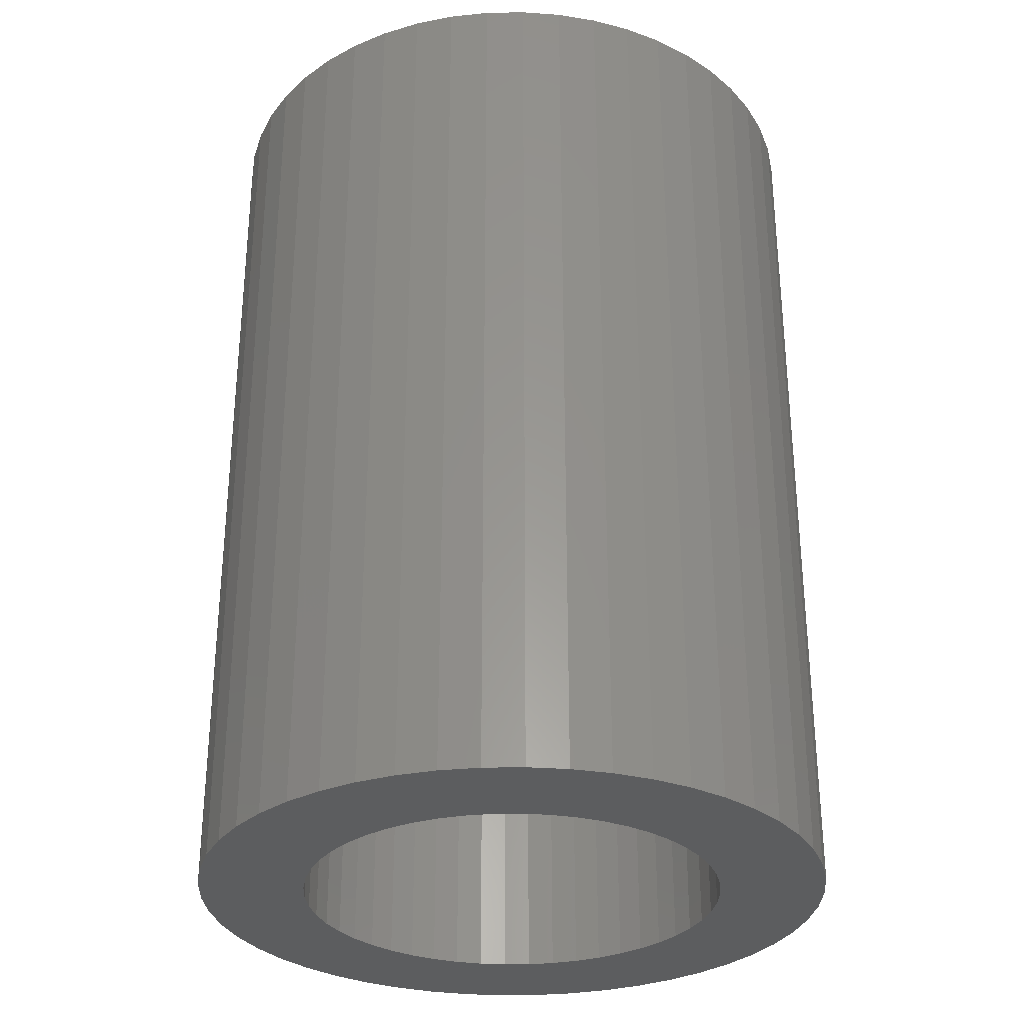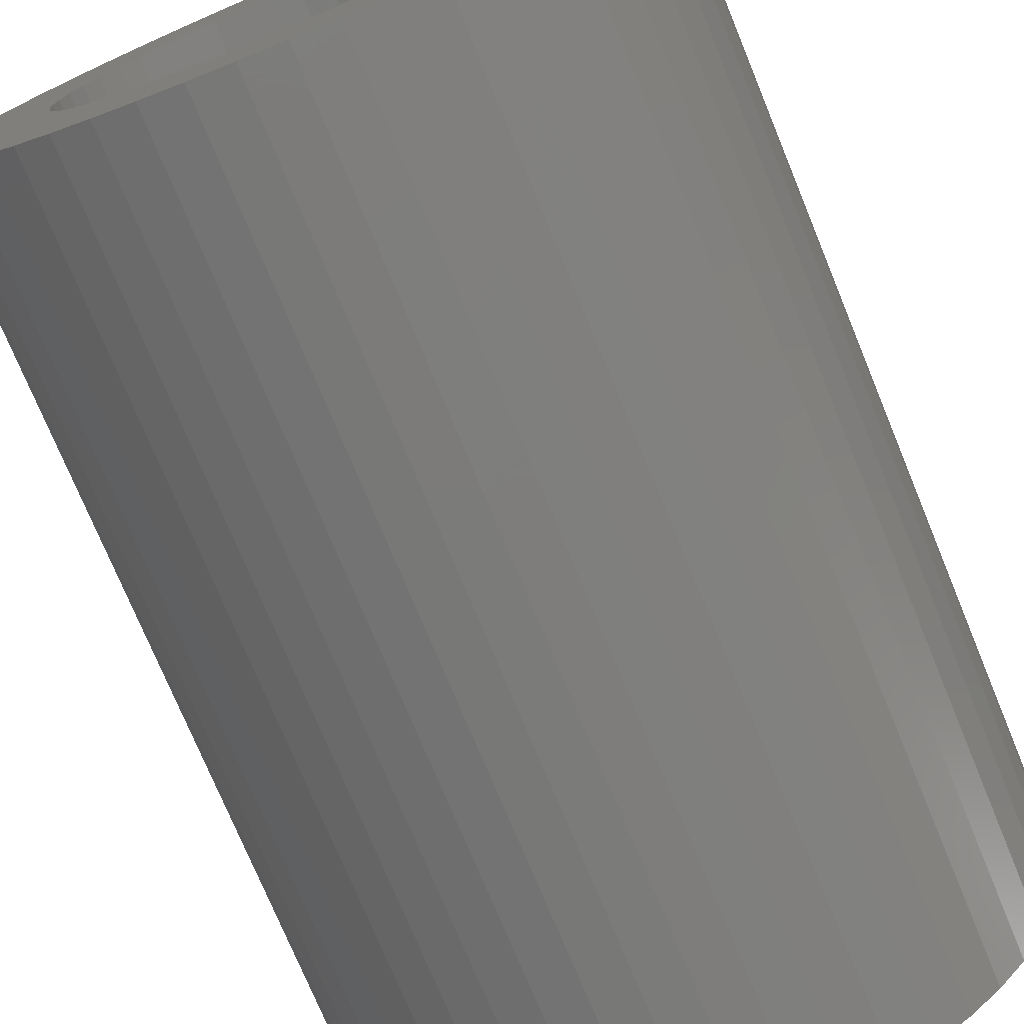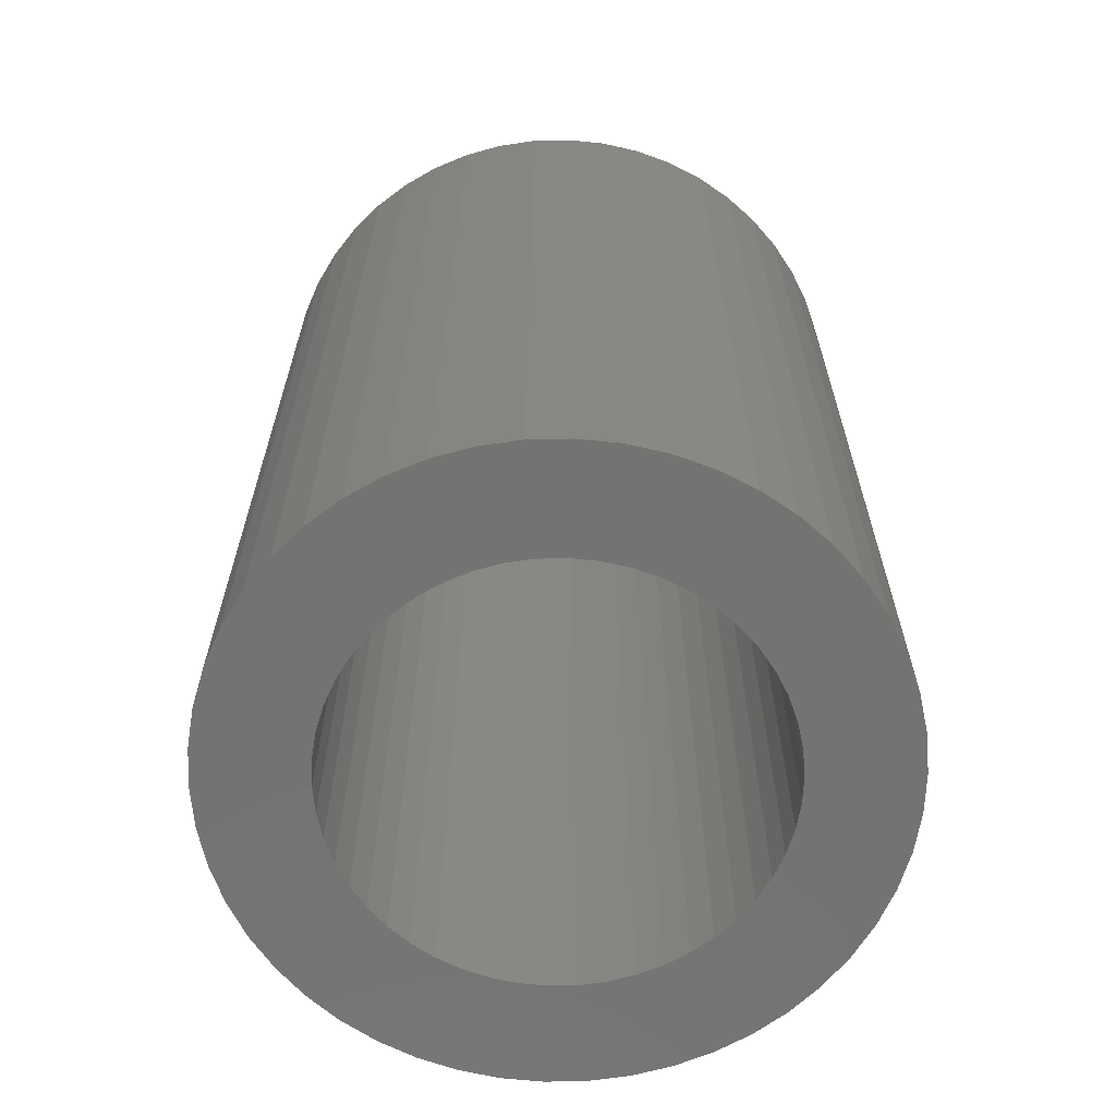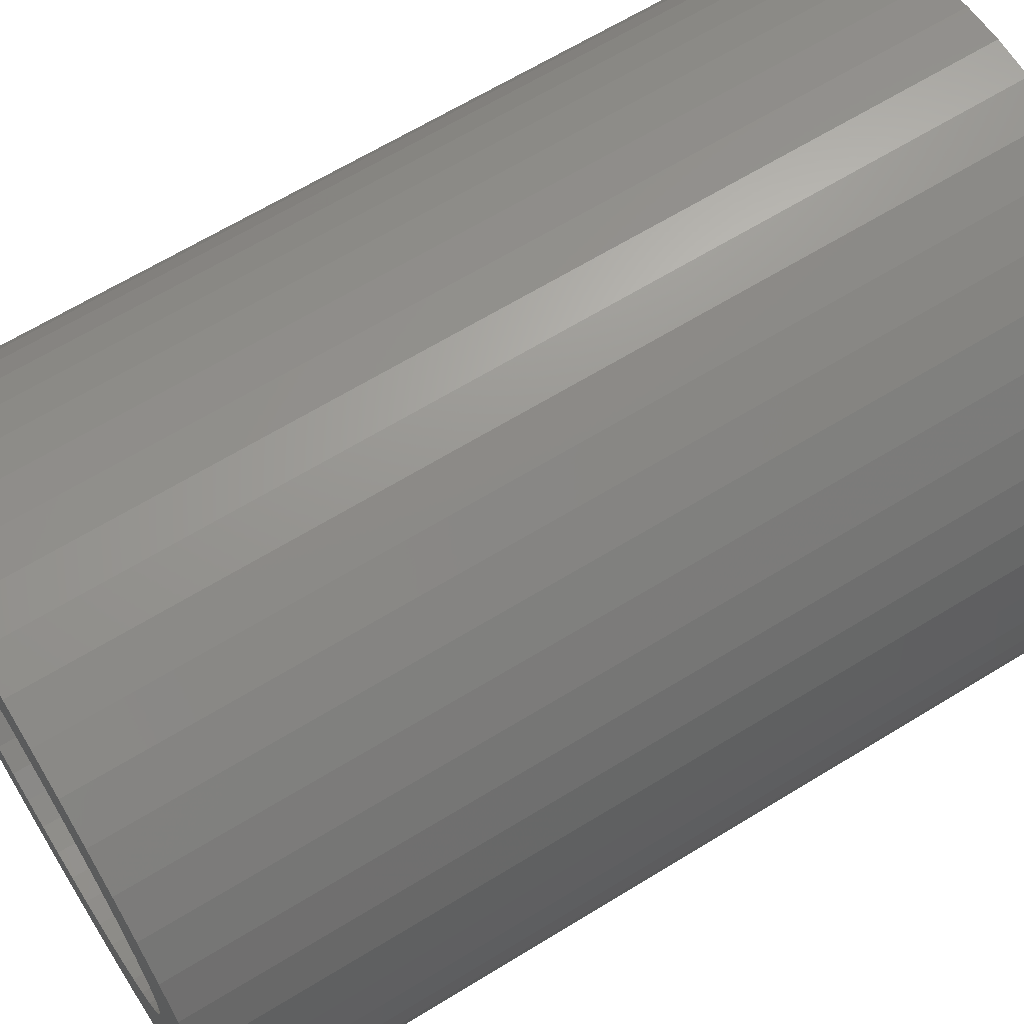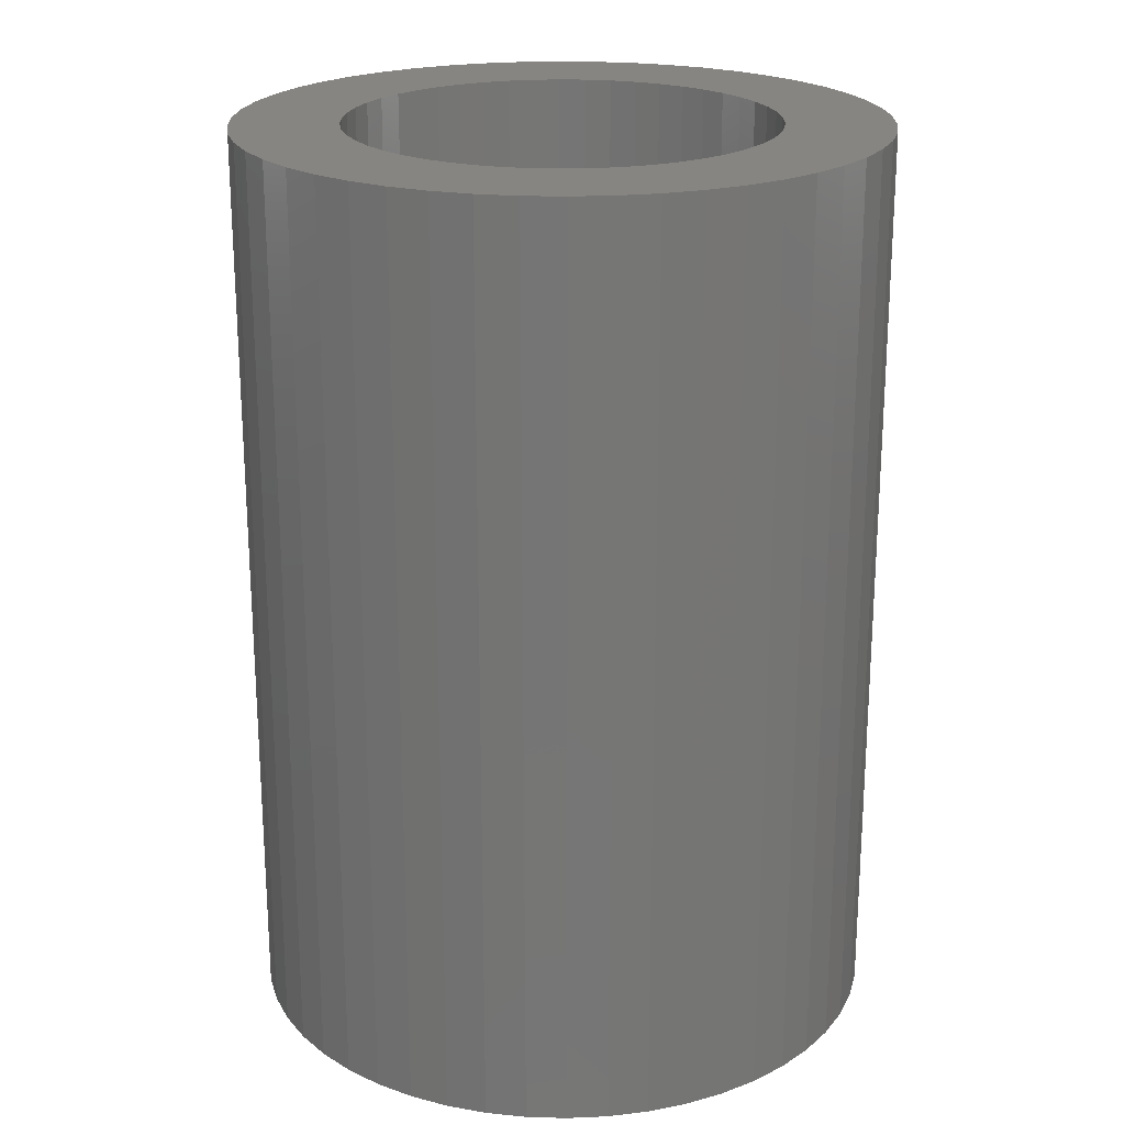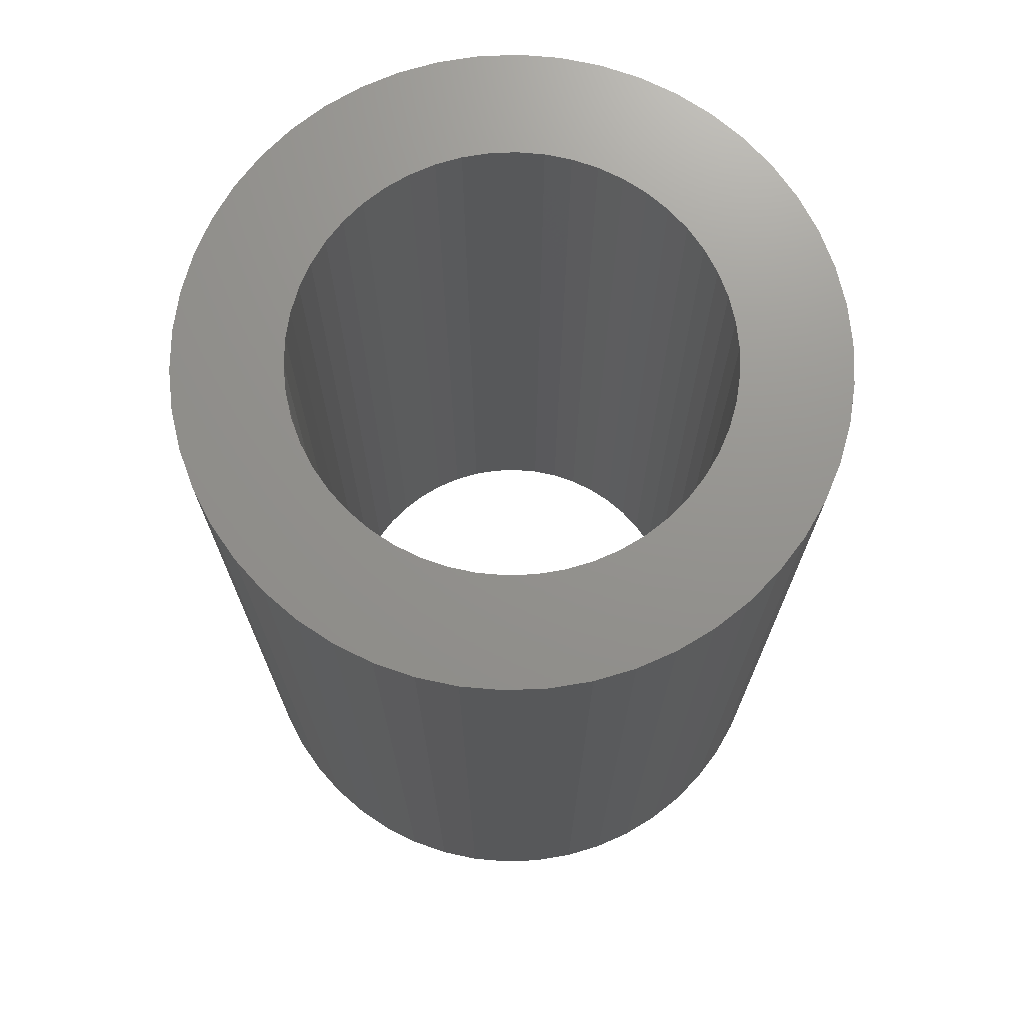
<metadata>
{"format":"stl","ext":"stl","renderer":"f3d","projection":"perspective","resolution":1024,"background":"white","views":[{"elev":-30.7,"azim":-77.8,"up":"+Z"},{"elev":-74.5,"azim":-157.6,"up":"+Y"},{"elev":-65.0,"azim":-135.5,"up":"+Z"},{"elev":65.1,"azim":-121.7,"up":"+Y"},{"elev":21.7,"azim":96.4,"up":"+Z"},{"elev":71.5,"azim":120.1,"up":"+Z"}]}
</metadata>
<code>
# stl→obj: 200 verts, 400 faces
v 7.654 7.188 0
v 6.693 8.09 30
v 7.654 7.188 30
v 6.693 8.09 0
v 9.763 3.865 30
v 9.201 5.058 0
v 9.201 5.058 30
v 9.763 3.865 0
v 3.245 9.986 0
v 1.968 10.31 30
v 3.245 9.986 30
v 1.968 10.31 0
v 4.471 9.501 0
v 4.471 9.501 30
v -8.495 6.172 0
v -7.654 7.188 30
v -7.654 7.188 0
v -8.495 6.172 30
v -3.245 9.986 0
v -4.471 9.501 30
v -3.245 9.986 30
v -4.471 9.501 0
v 3.245 -9.986 0
v 4.471 -9.501 30
v 3.245 -9.986 30
v 4.471 -9.501 0
v 9.201 -5.058 30
v 9.763 -3.865 0
v 9.763 -3.865 30
v 9.201 -5.058 0
v 10.5 0 30
v 10.42 1.316 0
v 10.42 1.316 30
v 10.5 0 0
v -10.42 1.316 0
v -10.17 2.611 30
v -10.17 2.611 0
v -10.42 1.316 30
v 10.17 2.611 0
v 10.17 2.611 30
v 8.495 -6.172 30
v 8.495 -6.172 0
v -1.968 -10.31 0
v -0.6593 -10.48 30
v -1.968 -10.31 30
v -0.6593 -10.48 0
v 0.6593 -10.48 30
v 0.6593 -10.48 0
v -10.17 -2.611 0
v -10.42 -1.316 30
v -10.42 -1.316 0
v -10.17 -2.611 30
v -9.763 -3.865 0
v -9.763 -3.865 30
v -5.626 8.865 0
v -6.693 8.09 30
v -5.626 8.865 30
v -6.693 8.09 0
v 8.495 6.172 0
v 8.495 6.172 30
v -1.968 10.31 0
v -1.968 10.31 30
v 1.968 -10.31 30
v 1.968 -10.31 0
v 7.654 -7.188 30
v 7.654 -7.188 0
v -5.626 -8.865 0
v -4.471 -9.501 30
v -5.626 -8.865 30
v -4.471 -9.501 0
v 5.626 8.865 0
v 5.626 8.865 30
v 0.6593 10.48 0
v -0.6593 10.48 30
v 0.6593 10.48 30
v -0.6593 10.48 0
v -3.245 -9.986 0
v -3.245 -9.986 30
v -7.654 -7.188 0
v -8.495 -6.172 30
v -8.495 -6.172 0
v -7.654 -7.188 30
v -9.763 3.865 0
v -9.201 5.058 30
v -9.201 5.058 0
v -9.763 3.865 30
v 7 0 30
v 6.945 0.8773 30
v 10.42 -1.316 30
v 6.78 1.741 30
v 6.945 -0.8773 30
v 6.508 2.577 30
v 10.17 -2.611 30
v 6.134 3.372 30
v 6.78 -1.741 30
v 5.663 4.114 30
v 6.508 -2.577 30
v 5.103 4.792 30
v 4.462 5.394 30
v 3.751 5.91 30
v 2.98 6.334 30
v 2.163 6.657 30
v 1.312 6.876 30
v 0.4395 6.986 30
v -0.4395 6.986 30
v -1.312 6.876 30
v -2.163 6.657 30
v -2.98 6.334 30
v -3.751 5.91 30
v -4.462 5.394 30
v -5.103 4.792 30
v -5.663 4.114 30
v -6.134 3.372 30
v -6.508 2.577 30
v 6.134 -3.372 30
v 5.663 -4.114 30
v 5.103 -4.792 30
v 6.693 -8.09 30
v 4.462 -5.394 30
v 5.626 -8.865 30
v 3.751 -5.91 30
v 2.98 -6.334 30
v 2.163 -6.657 30
v 1.312 -6.876 30
v 0.4395 -6.986 30
v -0.4395 -6.986 30
v -1.312 -6.876 30
v -2.163 -6.657 30
v -2.98 -6.334 30
v -3.751 -5.91 30
v -4.462 -5.394 30
v -6.693 -8.09 30
v -5.103 -4.792 30
v -5.663 -4.114 30
v -6.134 -3.372 30
v -9.201 -5.058 30
v -6.508 -2.577 30
v -6.78 -1.741 30
v -6.945 -0.8773 30
v -7 0 30
v -6.78 1.741 30
v -6.945 0.8773 30
v -10.5 0 30
v 10.42 -1.316 0
v 10.17 -2.611 0
v 5.626 -8.865 0
v 6.693 -8.09 0
v -6.693 -8.09 0
v 7 0 0
v 6.945 -0.8773 0
v 6.78 -1.741 0
v 6.945 0.8773 0
v 6.508 -2.577 0
v 6.134 -3.372 0
v 6.78 1.741 0
v 5.663 -4.114 0
v 6.508 2.577 0
v 5.103 -4.792 0
v 4.462 -5.394 0
v 3.751 -5.91 0
v 2.98 -6.334 0
v 2.163 -6.657 0
v 1.312 -6.876 0
v 0.4395 -6.986 0
v -0.4395 -6.986 0
v -1.312 -6.876 0
v -2.163 -6.657 0
v -2.98 -6.334 0
v -3.751 -5.91 0
v -4.462 -5.394 0
v -5.103 -4.792 0
v -5.663 -4.114 0
v -6.134 -3.372 0
v -9.201 -5.058 0
v -6.508 -2.577 0
v 6.134 3.372 0
v 5.663 4.114 0
v 5.103 4.792 0
v 4.462 5.394 0
v 3.751 5.91 0
v 2.98 6.334 0
v 2.163 6.657 0
v 1.312 6.876 0
v 0.4395 6.986 0
v -0.4395 6.986 0
v -1.312 6.876 0
v -2.163 6.657 0
v -2.98 6.334 0
v -3.751 5.91 0
v -4.462 5.394 0
v -5.103 4.792 0
v -5.663 4.114 0
v -6.134 3.372 0
v -6.508 2.577 0
v -6.78 1.741 0
v -6.945 0.8773 0
v -7 0 0
v -6.78 -1.741 0
v -6.945 -0.8773 0
v -10.5 0 0
f 1 2 3
f 2 1 4
f 5 6 7
f 6 5 8
f 9 10 11
f 10 9 12
f 13 11 14
f 11 13 9
f 15 16 17
f 16 15 18
f 19 20 21
f 20 19 22
f 23 24 25
f 24 23 26
f 27 28 29
f 28 27 30
f 31 32 33
f 32 31 34
f 35 36 37
f 36 35 38
f 33 39 40
f 39 33 32
f 41 30 27
f 30 41 42
f 43 44 45
f 44 43 46
f 46 47 44
f 47 46 48
f 49 50 51
f 50 49 52
f 53 52 49
f 52 53 54
f 55 56 57
f 56 55 58
f 7 59 60
f 59 7 6
f 61 21 62
f 21 61 19
f 48 63 47
f 63 48 64
f 65 42 41
f 42 65 66
f 67 68 69
f 68 67 70
f 71 14 72
f 14 71 13
f 40 8 5
f 8 40 39
f 73 74 75
f 74 73 76
f 77 45 78
f 45 77 43
f 79 80 81
f 80 79 82
f 83 84 85
f 84 83 86
f 4 72 2
f 72 4 71
f 87 31 33
f 88 33 40
f 31 87 89
f 90 40 5
f 91 89 87
f 92 5 7
f 89 91 93
f 94 7 60
f 95 93 91
f 96 60 3
f 93 95 29
f 97 29 95
f 33 88 87
f 40 90 88
f 98 3 2
f 5 92 90
f 7 94 92
f 60 96 94
f 99 2 72
f 3 98 96
f 100 72 14
f 2 99 98
f 72 100 99
f 101 14 11
f 14 101 100
f 11 102 101
f 10 102 11
f 10 103 102
f 75 103 10
f 75 104 103
f 75 105 104
f 74 105 75
f 74 106 105
f 62 106 74
f 62 107 106
f 21 107 62
f 107 21 108
f 20 108 21
f 108 20 109
f 57 109 20
f 109 57 110
f 56 110 57
f 110 56 111
f 16 111 56
f 111 16 112
f 18 112 16
f 112 18 113
f 84 113 18
f 113 84 114
f 86 114 84
f 29 97 27
f 115 27 97
f 27 115 41
f 116 41 115
f 41 116 65
f 117 65 116
f 65 117 118
f 119 118 117
f 118 119 120
f 121 120 119
f 120 121 24
f 122 24 121
f 24 122 25
f 123 25 122
f 123 63 25
f 124 63 123
f 124 47 63
f 125 47 124
f 126 47 125
f 126 44 47
f 127 44 126
f 127 45 44
f 128 45 127
f 78 128 129
f 128 78 45
f 68 129 130
f 69 130 131
f 129 68 78
f 132 131 133
f 130 69 68
f 82 133 134
f 80 134 135
f 136 135 137
f 131 132 69
f 54 137 138
f 52 138 139
f 50 139 140
f 114 86 141
f 133 82 132
f 36 141 86
f 134 80 82
f 141 36 142
f 135 136 80
f 38 142 36
f 137 54 136
f 142 38 140
f 138 52 54
f 143 140 38
f 139 50 52
f 140 143 50
f 89 34 31
f 34 89 144
f 93 144 89
f 144 93 145
f 146 118 120
f 118 146 147
f 76 62 74
f 62 76 61
f 79 132 82
f 132 79 148
f 149 34 144
f 150 144 145
f 34 149 32
f 151 145 28
f 152 32 149
f 153 28 30
f 32 152 39
f 154 30 42
f 155 39 152
f 156 42 66
f 39 155 8
f 157 8 155
f 144 150 149
f 145 151 150
f 158 66 147
f 28 153 151
f 30 154 153
f 42 156 154
f 159 147 146
f 66 158 156
f 160 146 26
f 147 159 158
f 146 160 159
f 161 26 23
f 26 161 160
f 23 162 161
f 64 162 23
f 64 163 162
f 48 163 64
f 48 164 163
f 48 165 164
f 46 165 48
f 46 166 165
f 43 166 46
f 43 167 166
f 77 167 43
f 167 77 168
f 70 168 77
f 168 70 169
f 67 169 70
f 169 67 170
f 148 170 67
f 170 148 171
f 79 171 148
f 171 79 172
f 81 172 79
f 172 81 173
f 174 173 81
f 173 174 175
f 53 175 174
f 8 157 6
f 176 6 157
f 6 176 59
f 177 59 176
f 59 177 1
f 178 1 177
f 1 178 4
f 179 4 178
f 4 179 71
f 180 71 179
f 71 180 13
f 181 13 180
f 13 181 9
f 182 9 181
f 182 12 9
f 183 12 182
f 183 73 12
f 184 73 183
f 185 73 184
f 185 76 73
f 186 76 185
f 186 61 76
f 187 61 186
f 19 187 188
f 187 19 61
f 22 188 189
f 55 189 190
f 188 22 19
f 58 190 191
f 189 55 22
f 17 191 192
f 15 192 193
f 85 193 194
f 190 58 55
f 83 194 195
f 37 195 196
f 35 196 197
f 175 53 198
f 191 17 58
f 49 198 53
f 192 15 17
f 198 49 199
f 193 85 15
f 51 199 49
f 194 83 85
f 199 51 197
f 195 37 83
f 200 197 51
f 196 35 37
f 197 200 35
f 58 16 56
f 16 58 17
f 60 1 3
f 1 60 59
f 22 57 20
f 57 22 55
f 85 18 15
f 18 85 84
f 174 54 53
f 54 174 136
f 147 65 118
f 65 147 66
f 51 143 200
f 143 51 50
f 64 25 63
f 25 64 23
f 37 86 83
f 86 37 36
f 29 145 93
f 145 29 28
f 81 136 174
f 136 81 80
f 70 78 68
f 78 70 77
f 200 38 35
f 38 200 143
f 148 69 132
f 69 148 67
f 26 120 24
f 120 26 146
f 12 75 10
f 75 12 73
f 137 198 138
f 198 137 175
f 159 121 119
f 121 159 160
f 163 125 124
f 125 163 164
f 185 104 105
f 104 185 184
f 162 124 123
f 124 162 163
f 176 96 177
f 96 176 94
f 142 195 141
f 195 142 196
f 139 197 140
f 197 139 199
f 186 105 106
f 105 186 185
f 158 119 117
f 119 158 159
f 183 102 103
f 102 183 182
f 114 193 113
f 193 114 194
f 152 90 155
f 90 152 88
f 180 99 100
f 99 180 179
f 134 173 135
f 173 134 172
f 170 133 131
f 133 170 171
f 149 88 152
f 88 149 87
f 191 110 111
f 110 191 190
f 190 109 110
f 109 190 189
f 138 199 139
f 199 138 198
f 179 98 99
f 98 179 178
f 150 87 149
f 87 150 91
f 140 196 142
f 196 140 197
f 184 103 104
f 103 184 183
f 164 126 125
f 126 164 165
f 177 98 178
f 98 177 96
f 141 194 114
f 194 141 195
f 182 101 102
f 101 182 181
f 165 127 126
f 127 165 166
f 112 191 111
f 191 112 192
f 135 175 137
f 175 135 173
f 189 108 109
f 108 189 188
f 181 100 101
f 100 181 180
f 161 123 122
f 123 161 162
f 187 106 107
f 106 187 186
f 188 107 108
f 107 188 187
f 169 131 130
f 131 169 170
f 151 91 150
f 91 151 95
f 155 92 157
f 92 155 90
f 157 94 176
f 94 157 92
f 156 115 154
f 115 156 116
f 167 129 128
f 129 167 168
f 158 116 156
f 116 158 117
f 153 95 151
f 95 153 97
f 160 122 121
f 122 160 161
f 133 172 134
f 172 133 171
f 113 192 112
f 192 113 193
f 166 128 127
f 128 166 167
f 154 97 153
f 97 154 115
f 168 130 129
f 130 168 169

</code>
